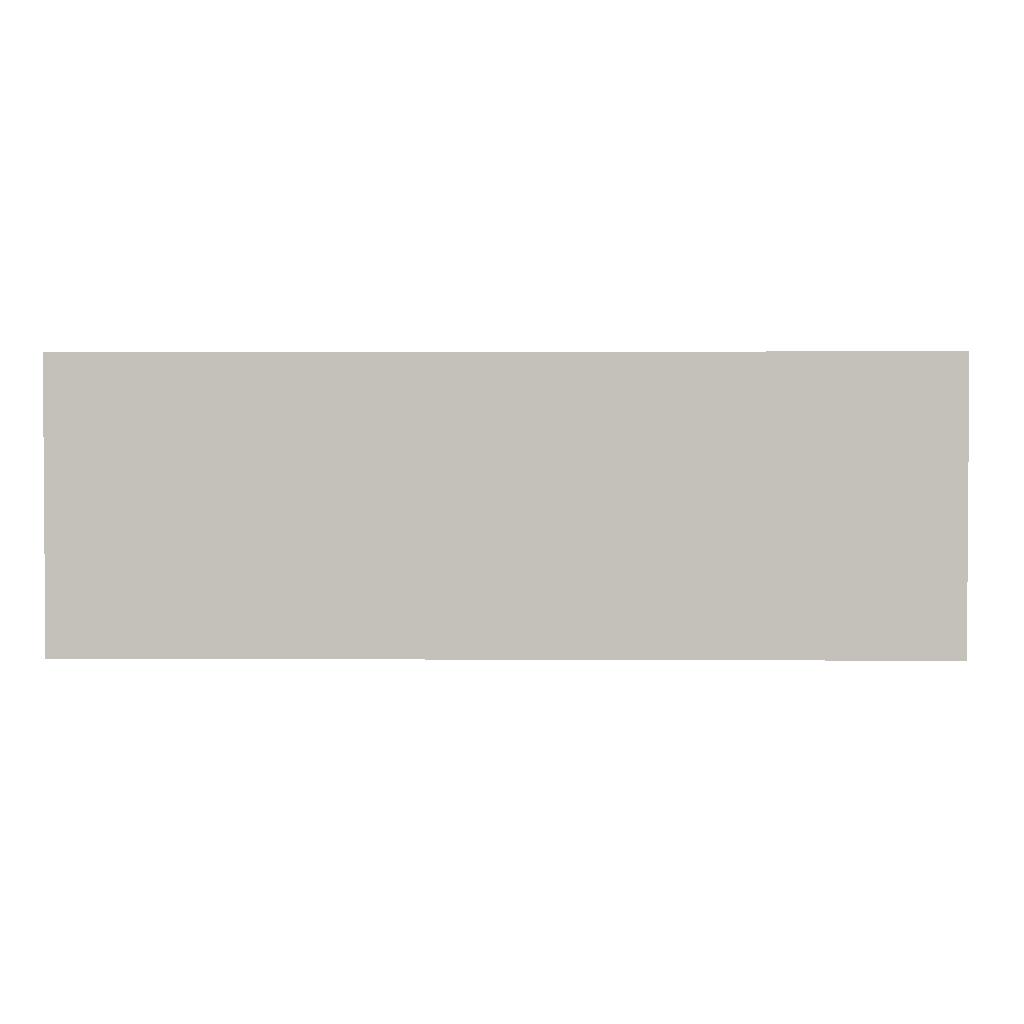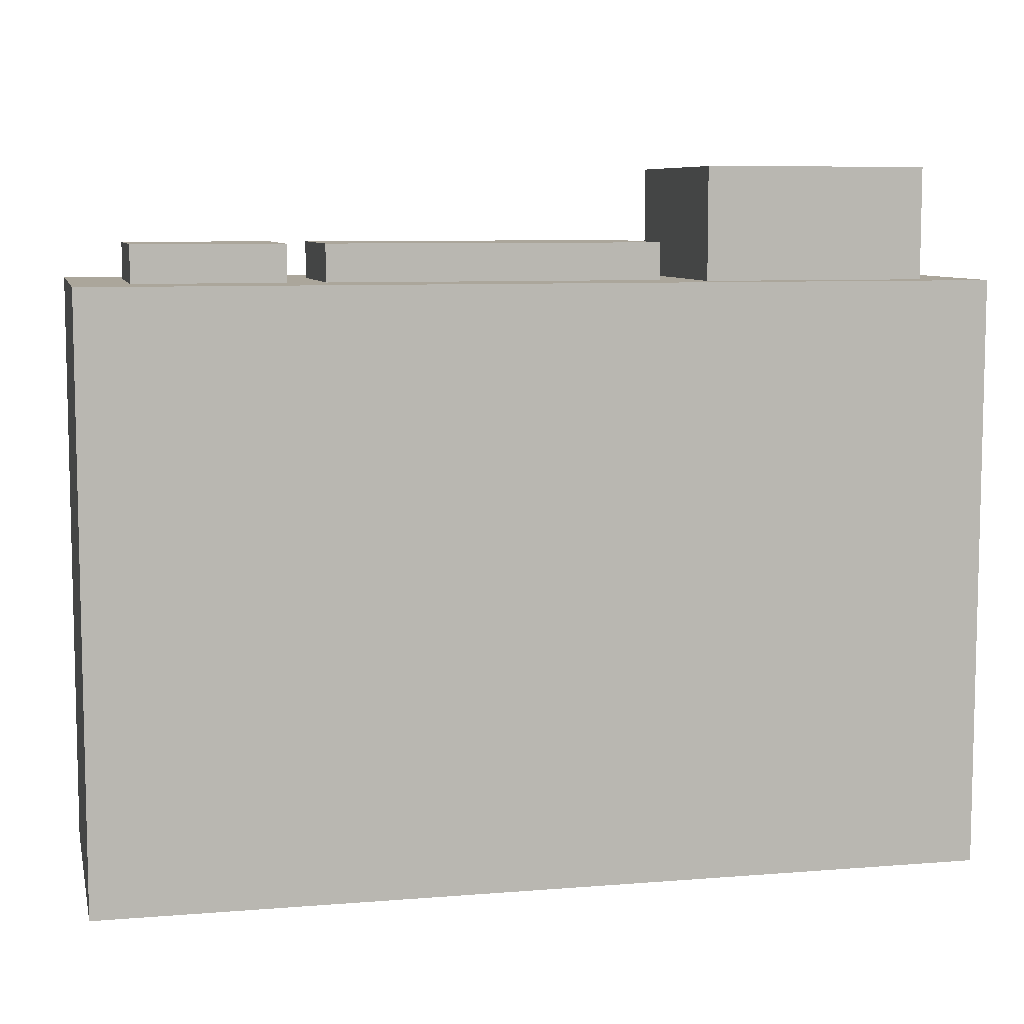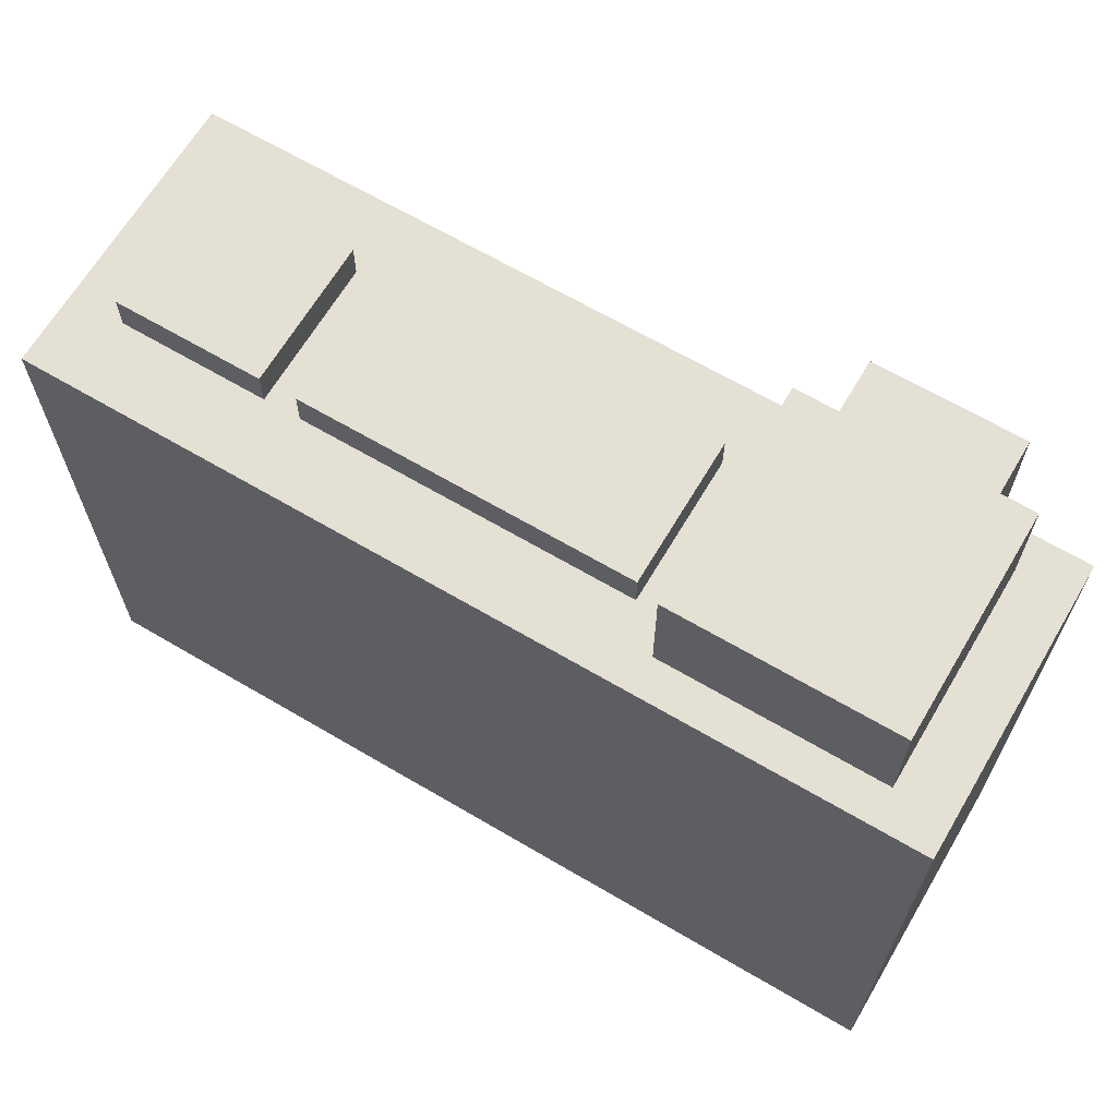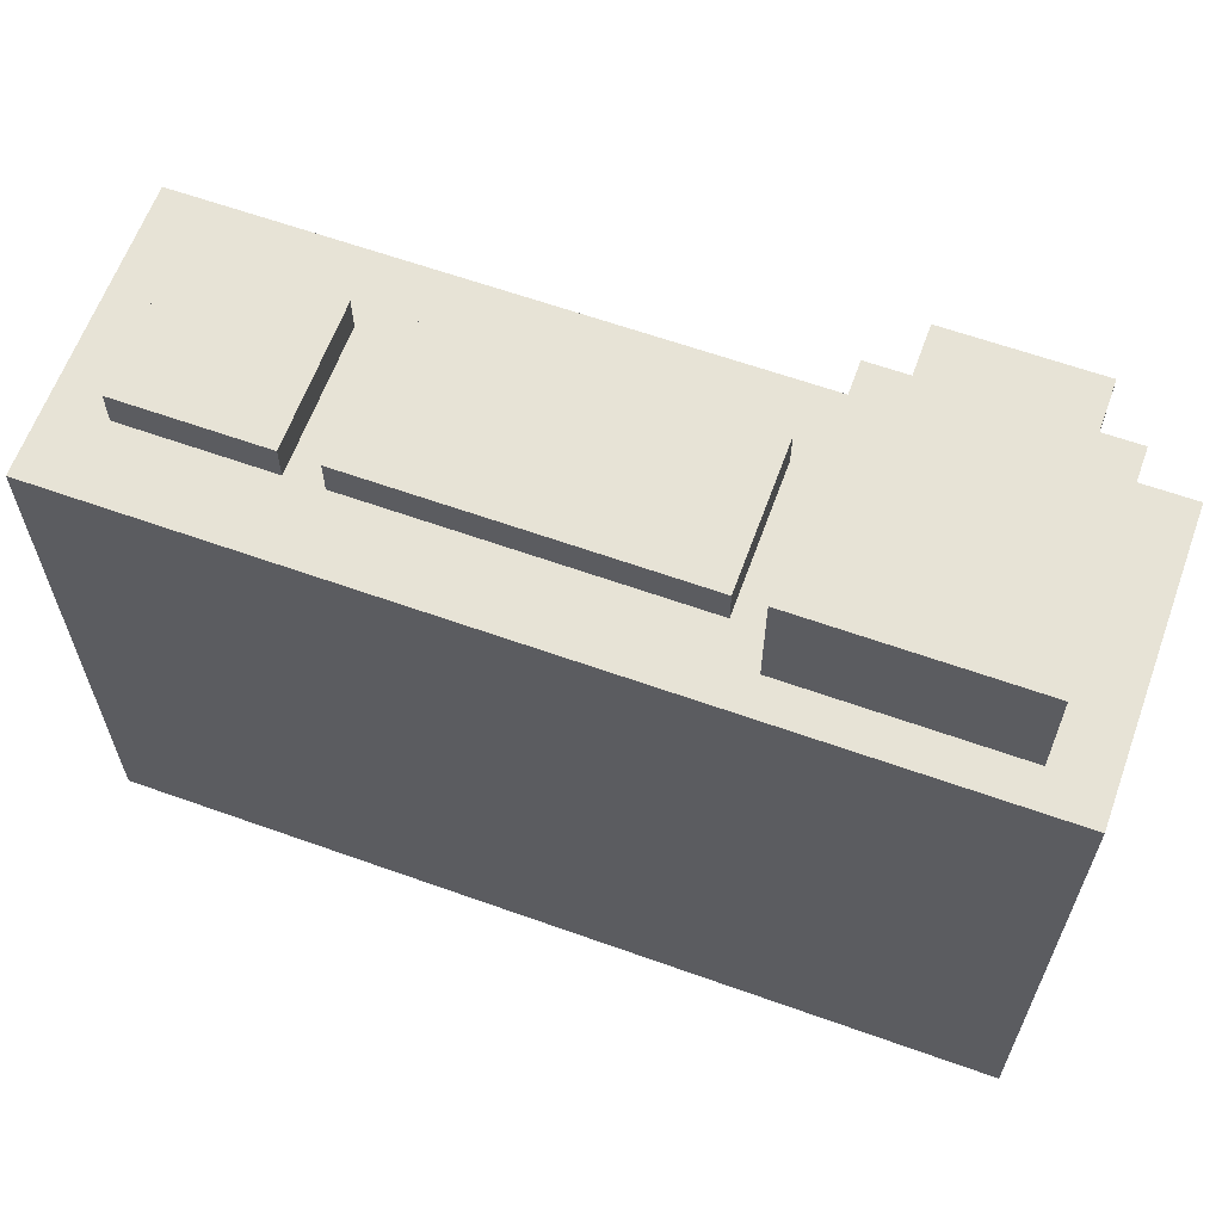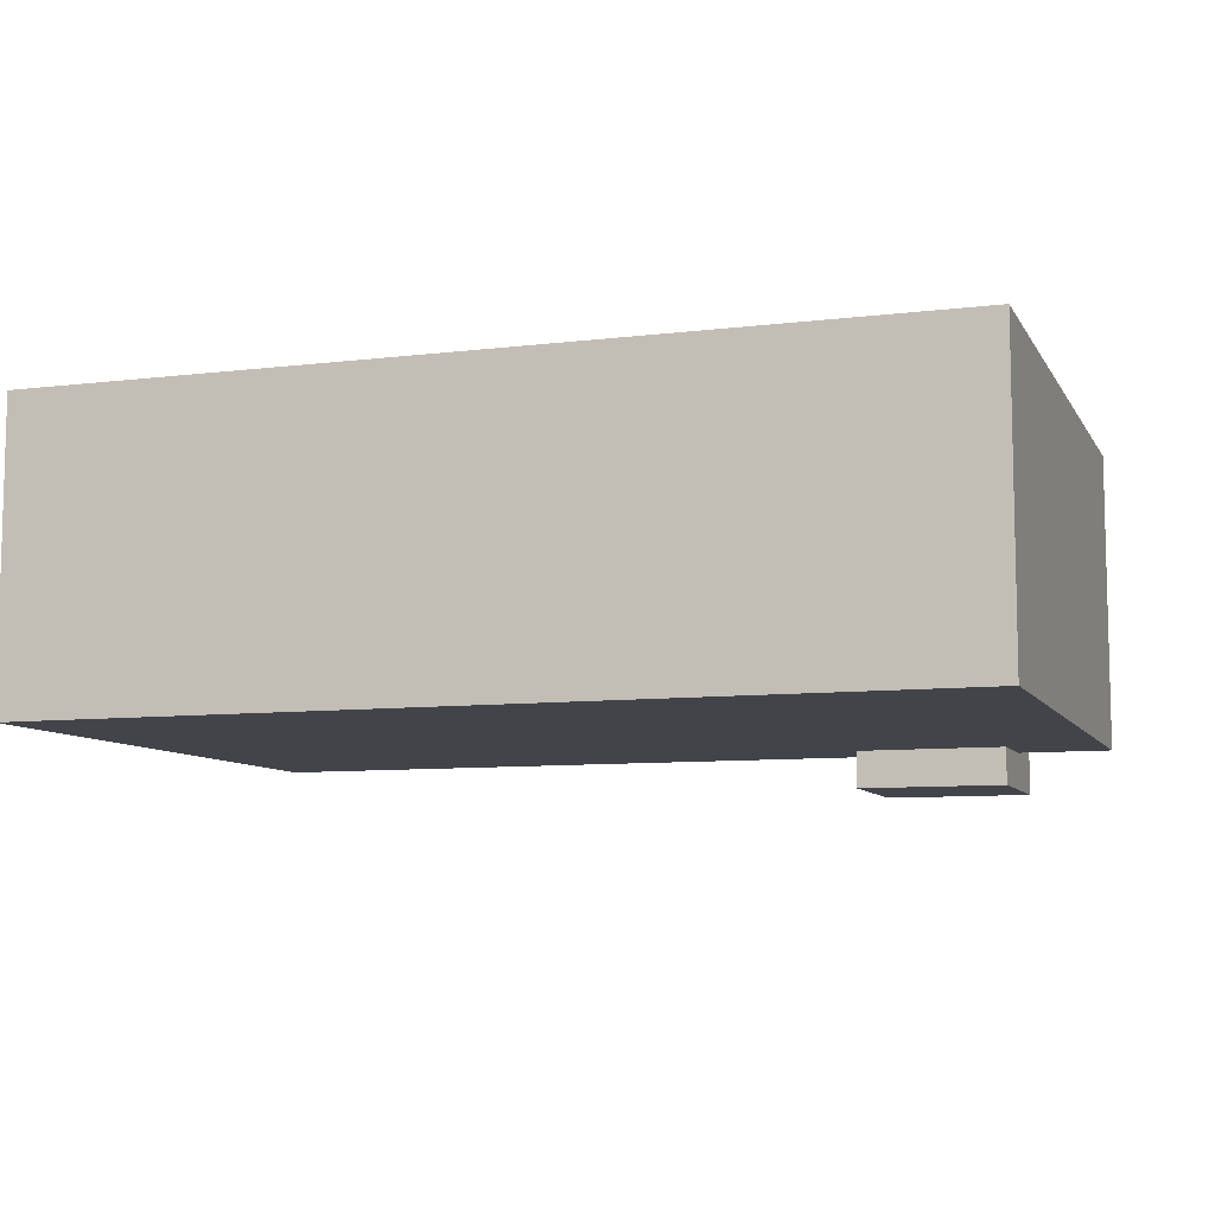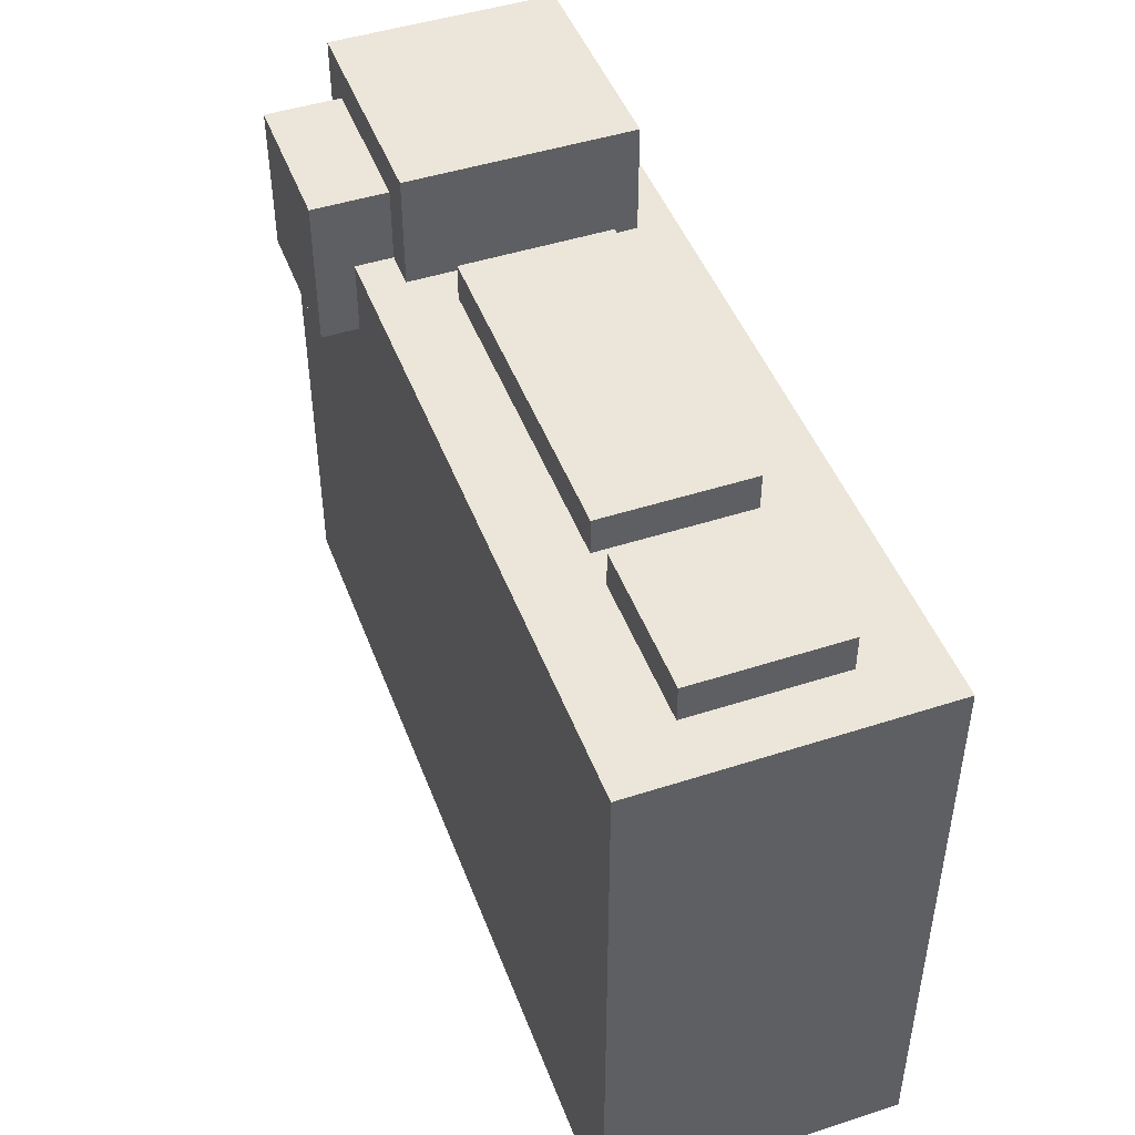
<metadata>
{"format":"obj","ext":"obj","renderer":"f3d","projection":"perspective","resolution":1024,"background":"white","views":[{"elev":2.1,"azim":-178.7,"up":"+Y"},{"elev":7.9,"azim":167.3,"up":"+Z"},{"elev":65.9,"azim":-149.4,"up":"+Z"},{"elev":62.6,"azim":-160.1,"up":"+Z"},{"elev":-8.4,"azim":-161.5,"up":"+Y"},{"elev":46.8,"azim":69.8,"up":"+Z"}]}
</metadata>
<code>
o knob
v 0.1641 0.09375 0.1094
v 0.1641 0.09375 0.1406
v 0.1641 0.03125 0.1406
v 0.1641 0.03125 0.1094
v 0.1016 0.03125 0.1406
v 0.1016 0.09375 0.1406
v 0.1016 0.09375 0.1094
v 0.1016 0.03125 0.1094
f 1 2 3 4
f 5 6 7 8
f 6 2 1 7
f 4 3 5 8
f 3 2 6 5
f 7 1 4 8
o thing
v -0.1641 0.1094 0.07812
v -0.1641 0.1094 0.1719
v -0.07031 0.1094 0.1719
v -0.07031 0.1094 0.07812
v -0.07031 0.01562 0.1719
v -0.1641 0.01562 0.1719
v -0.1641 0.01562 0.07812
v -0.07031 0.01562 0.07812
v -0.08594 0.01562 0.09375
v -0.08594 0.01562 0.1562
v -0.08594 -0.01562 0.1562
v -0.08594 -0.01562 0.09375
v -0.1484 -0.01562 0.1562
v -0.1484 0.01562 0.1562
v -0.1484 0.01562 0.09375
v -0.1484 -0.01562 0.09375
f 9 10 11 12
f 13 14 15 16
f 14 10 9 15
f 12 11 13 16
f 11 10 14 13
f 15 9 12 16
f 17 18 19 20
f 21 22 23 24
f 22 18 17 23
f 20 19 21 24
f 19 18 22 21
f 23 17 20 24
o screen
v 0.08594 0.09375 0.1094
v 0.08594 0.09375 0.1406
v 0.08594 0.03125 0.1406
v 0.08594 0.03125 0.1094
v -0.05469 0.03125 0.1406
v -0.05469 0.09375 0.1406
v -0.05469 0.09375 0.1094
v -0.05469 0.03125 0.1094
f 25 26 27 28
f 29 30 31 32
f 30 26 25 31
f 28 27 29 32
f 27 26 30 29
f 31 25 28 32
o cube
v 0.1875 0.125 -0.125
v 0.1875 0.125 0.125
v 0.1875 -0 0.125
v 0.1875 0 -0.125
v -0.1875 -0 0.125
v -0.1875 0.125 0.125
v -0.1875 0.125 -0.125
v -0.1875 0 -0.125
f 33 34 35 36
f 37 38 39 40
f 38 34 33 39
f 36 35 37 40
f 35 34 38 37
f 39 33 36 40

</code>
